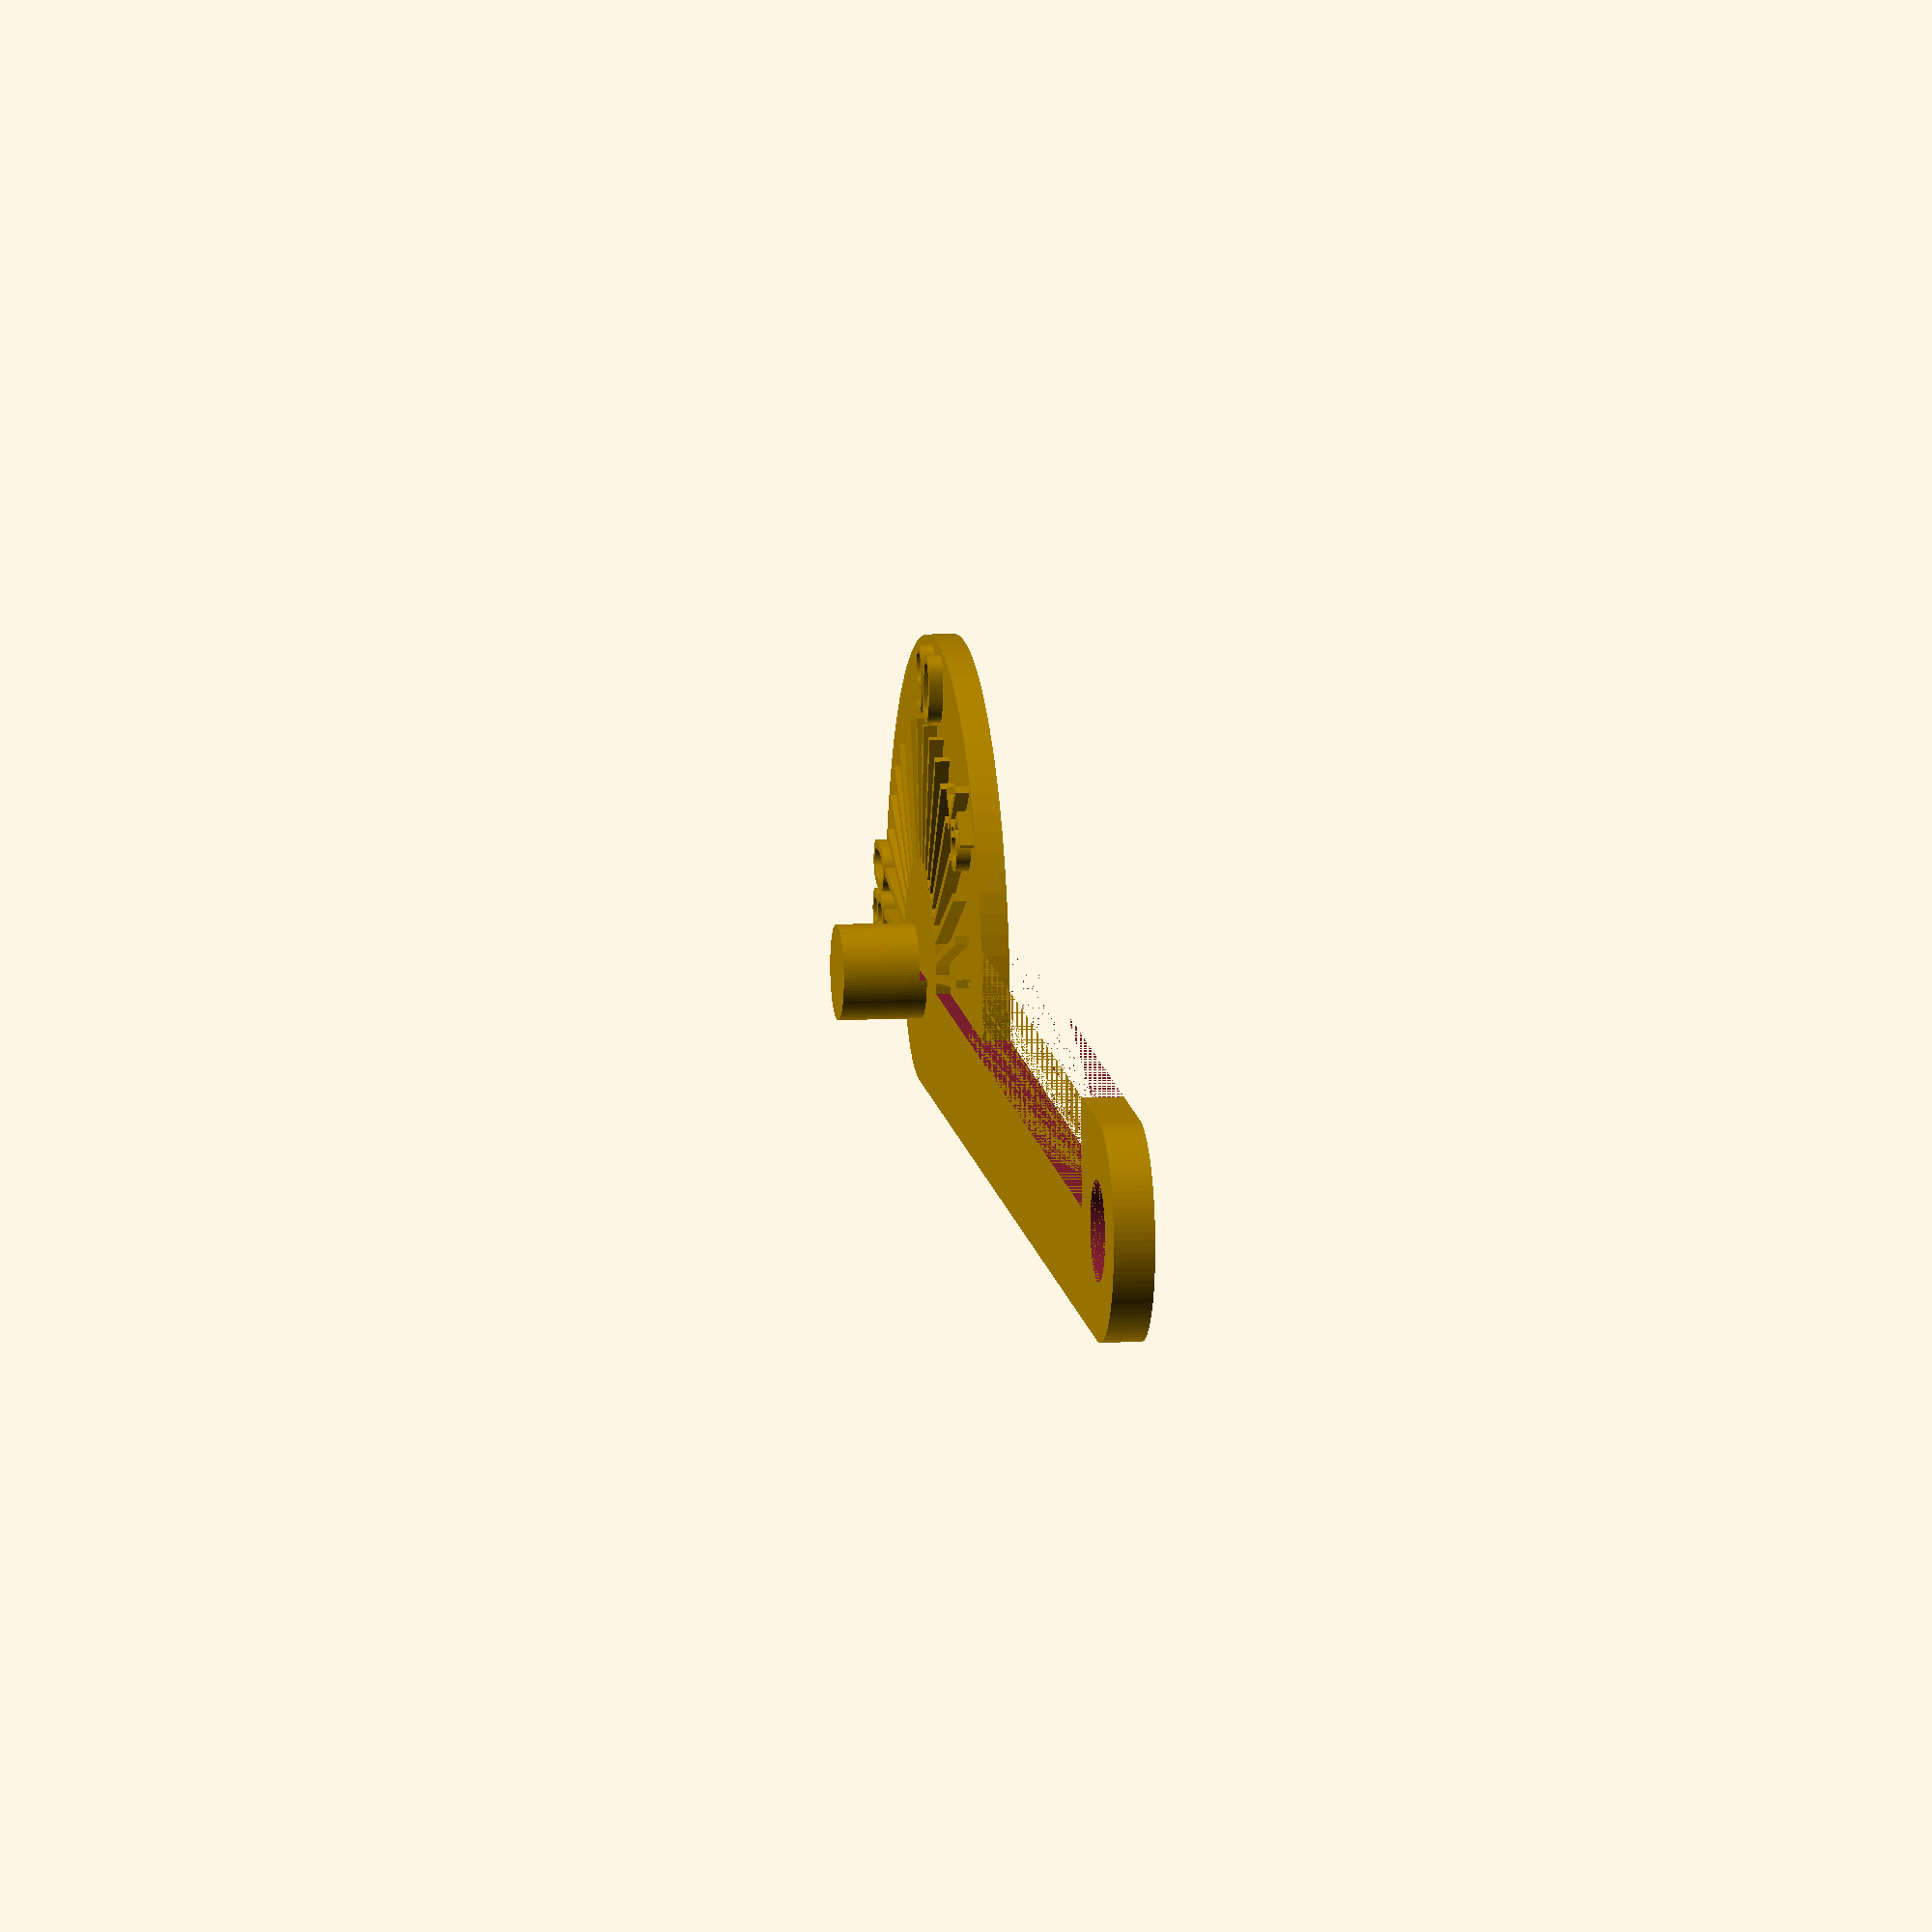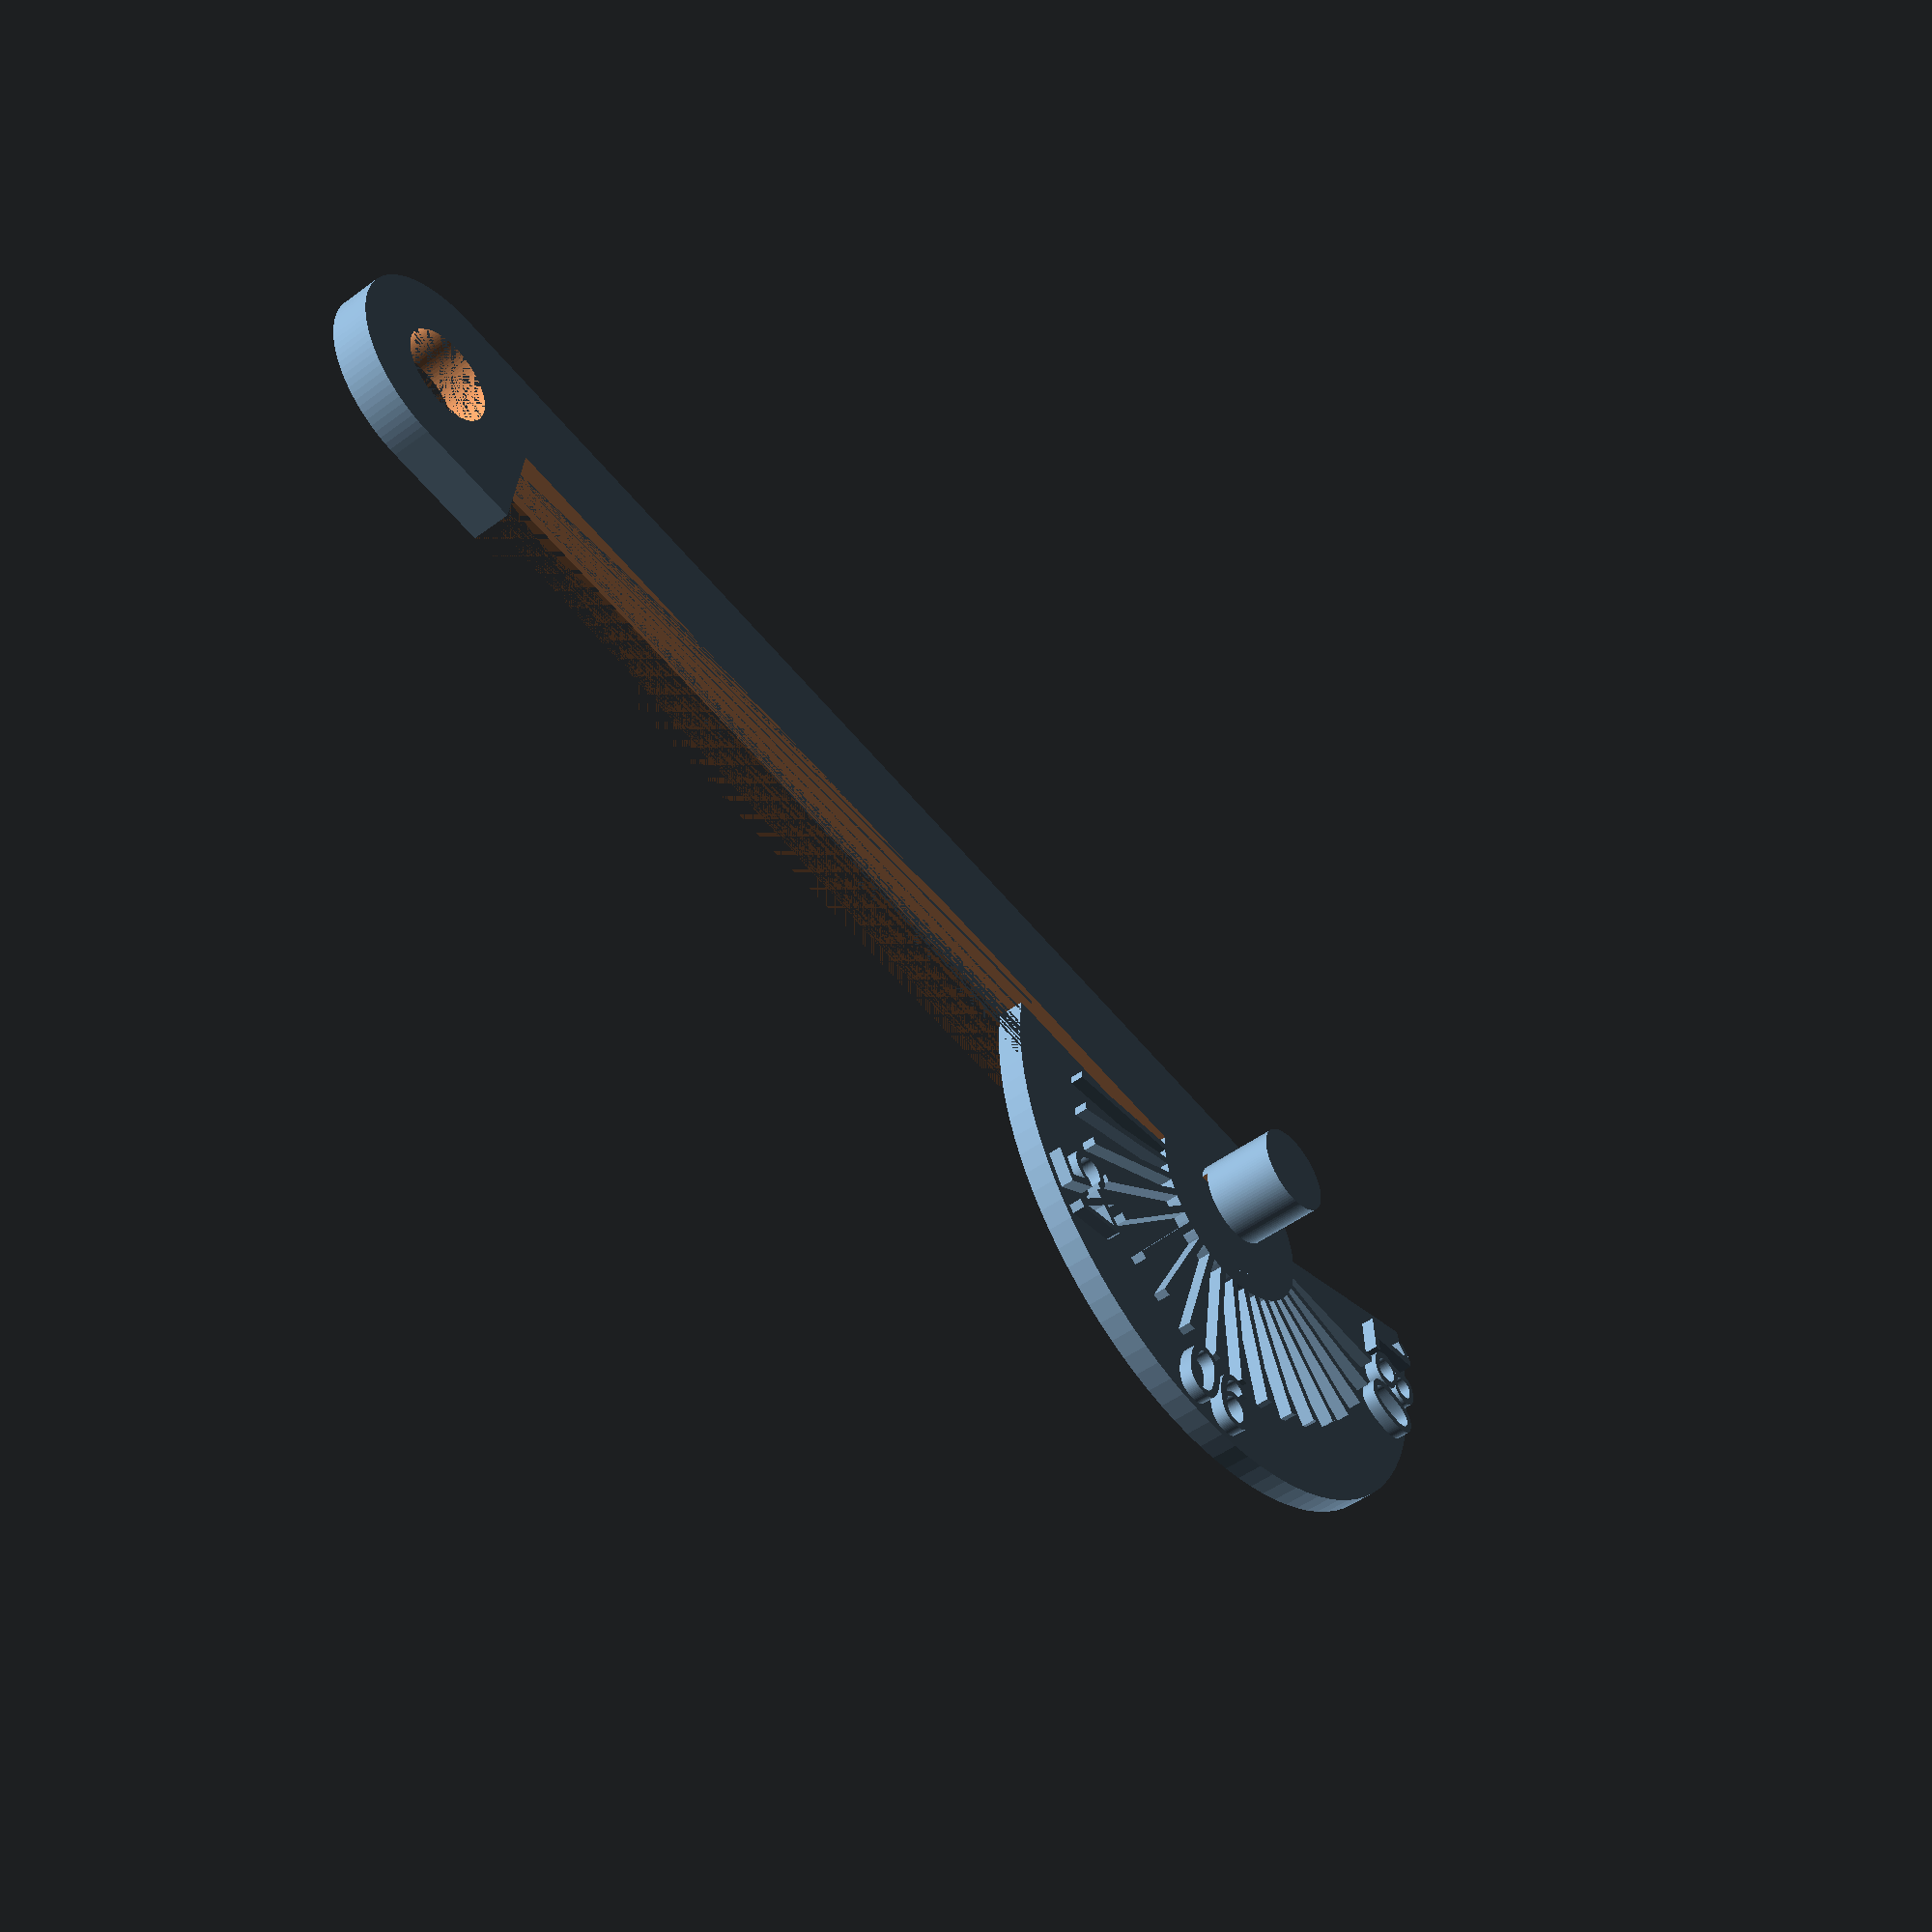
<openscad>
//Single Piece of Geometry Aid

//Length in mm (min: 100 max:200)
length = 120;

//Thickness in mm (min: 1 max:5)
thickness = 3;

nums = "180       90   45    ";

$fn=100;

module solid(){
    hull(){
    cylinder(thickness,length/15,length/15);
        
    translate([0,length*14/15-length*.2,0])
        cylinder(thickness,length/15,length/15);
    }
    cylinder(thickness*3,length/35,length/35);
}

module body(){
    difference(){
        solid();
        translate([0,length*14/15-length*.2,0])
        cylinder(thickness,length/35+.25,length/35+.25);
        
        translate([-length/7,length/6,0])
        cube([length/7,length/2,thickness]);
        
        //dial overlap
        difference(){
            translate([0,0,thickness/2])rotate([0,0,-70])
            rotate_extrude(angle=-200, convexity = 10)
            square([length*.2,thickness/1.5]); 
            
            cylinder(thickness,length/15,length/15);
            }
            
            }
  }

body();

module prot(){
    rotate([0,0,-70])rotate_extrude(angle=-200, convexity = 10)
    square([length*.2,thickness/1.5]);
    
    for (i = [1:len(nums)]){
        rotate([0,0,200-i*(200/len(nums))])
        translate([0,length*.155,0])
        linear_extrude(thickness)scale([.5,.5,.5])
        text(nums[i-1], halign = "center");
    }
    
for (i = [1:18]){
    rotate([0,0,(i)*10])translate([0,length*.05,0])
    cube([length*.005,length*.1,thickness]);
}
}
prot();

</openscad>
<views>
elev=351.0 azim=93.3 roll=81.7 proj=o view=solid
elev=229.1 azim=97.4 roll=230.7 proj=p view=wireframe
</views>
